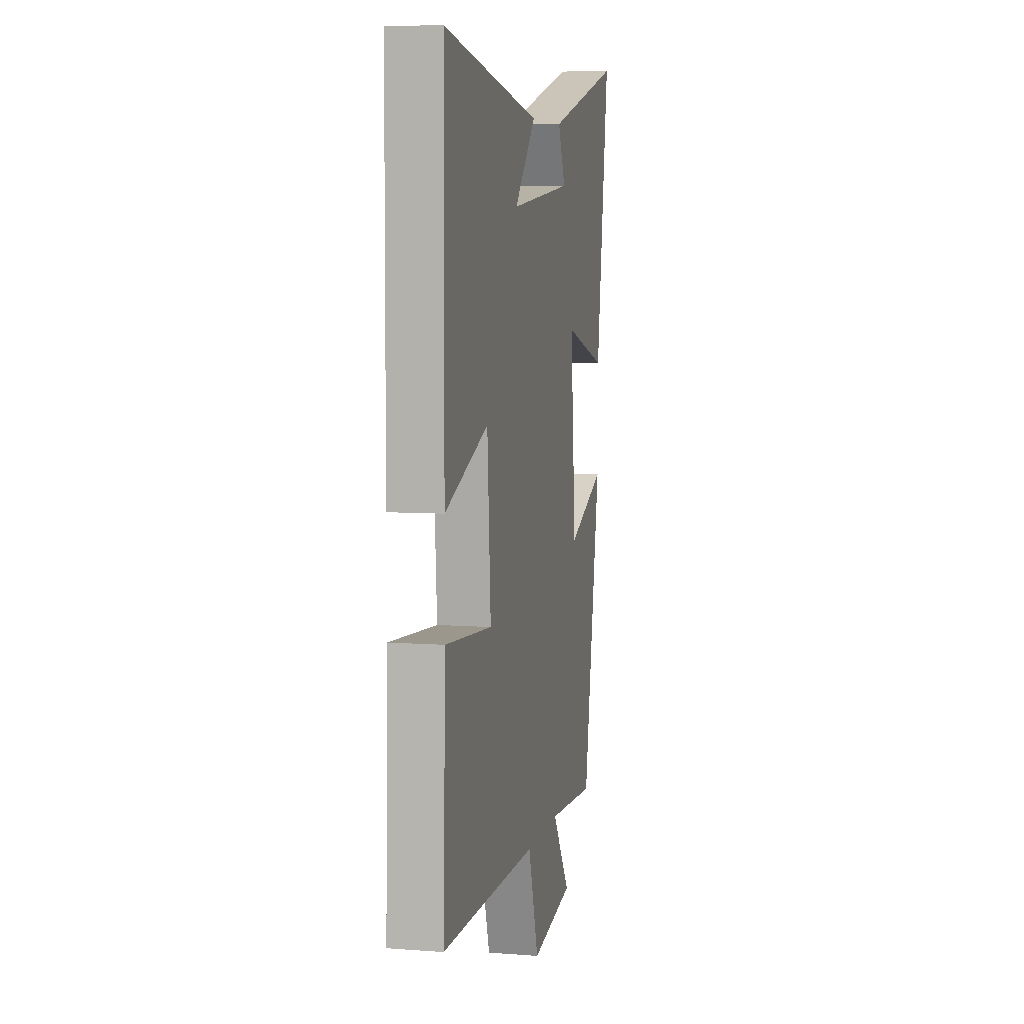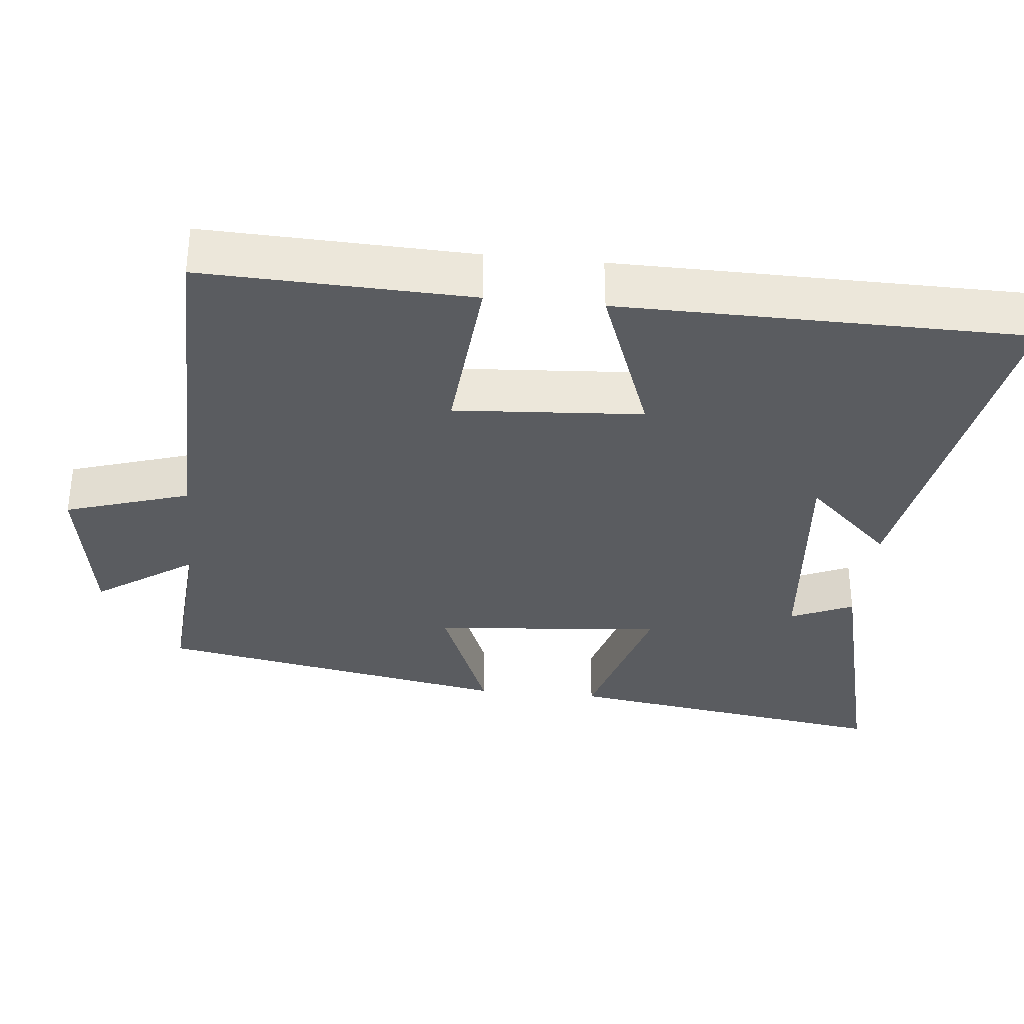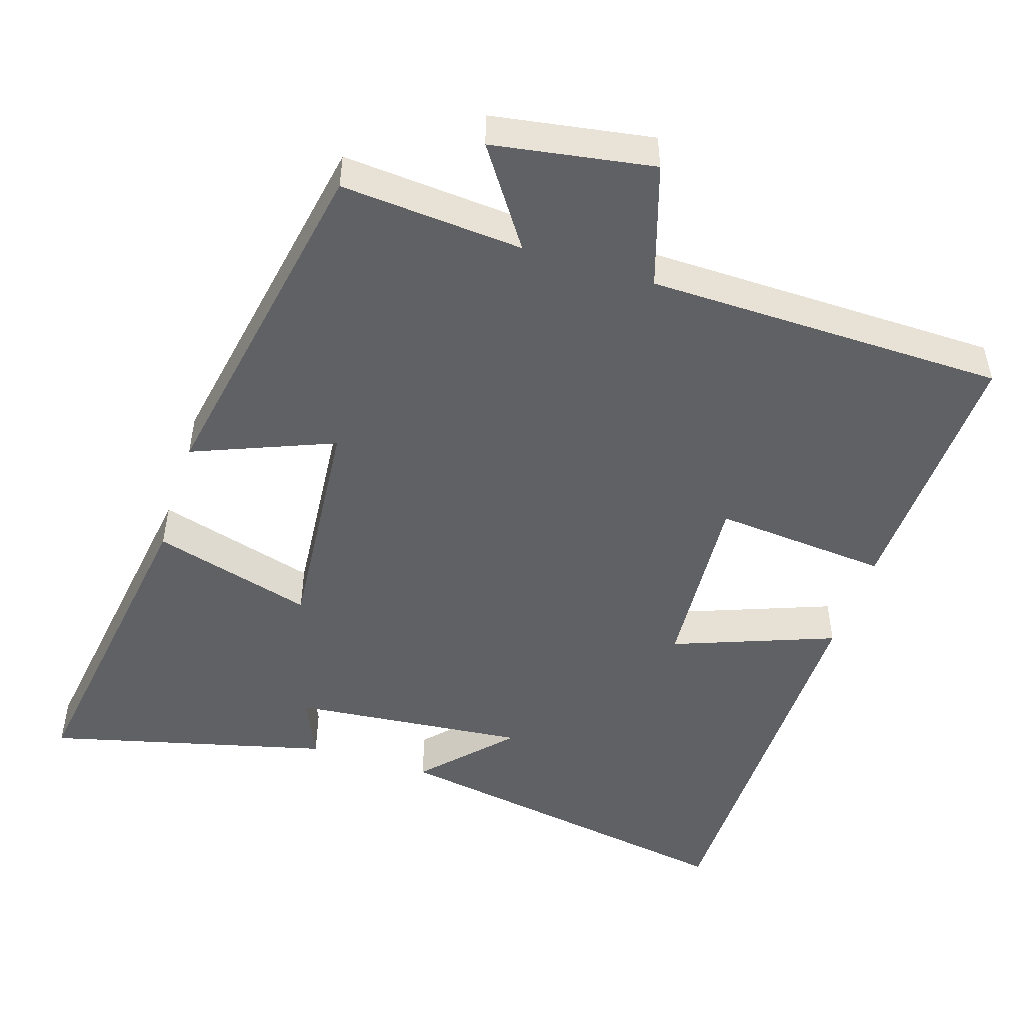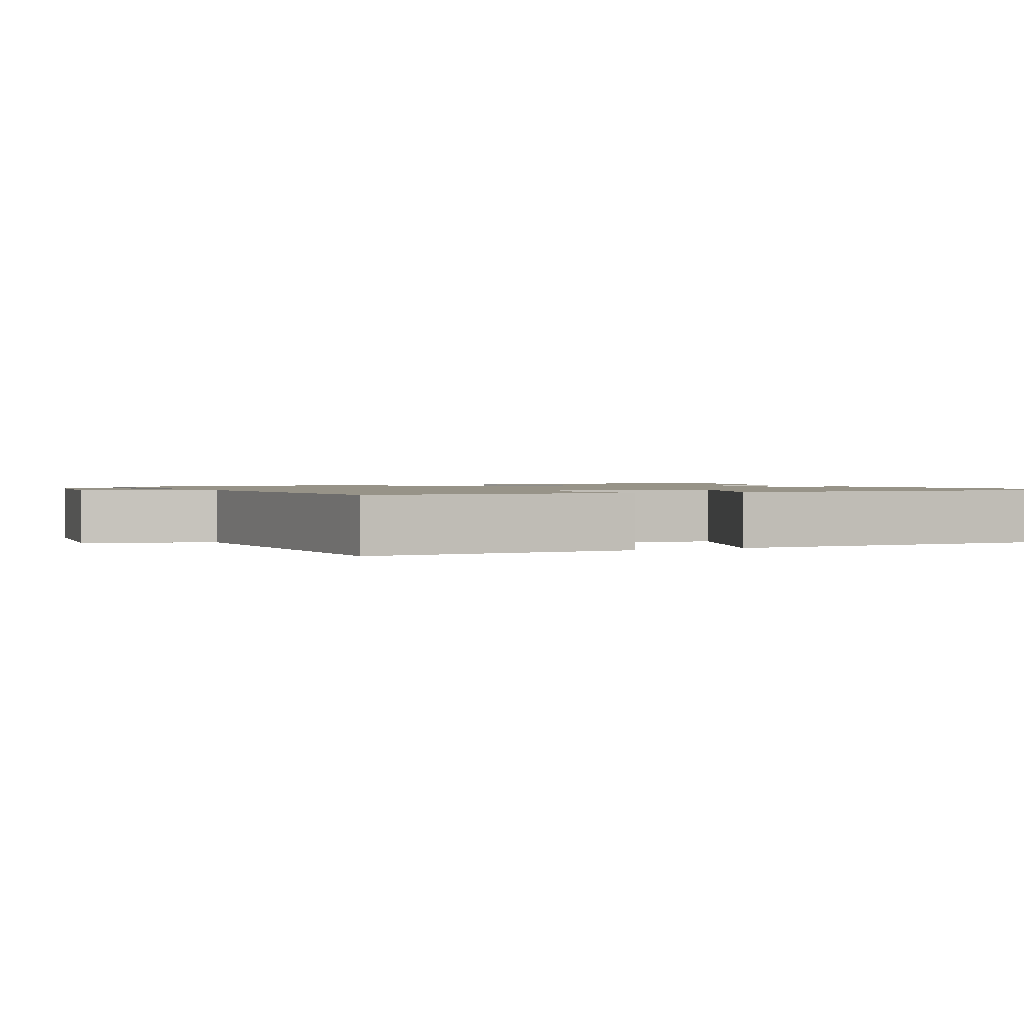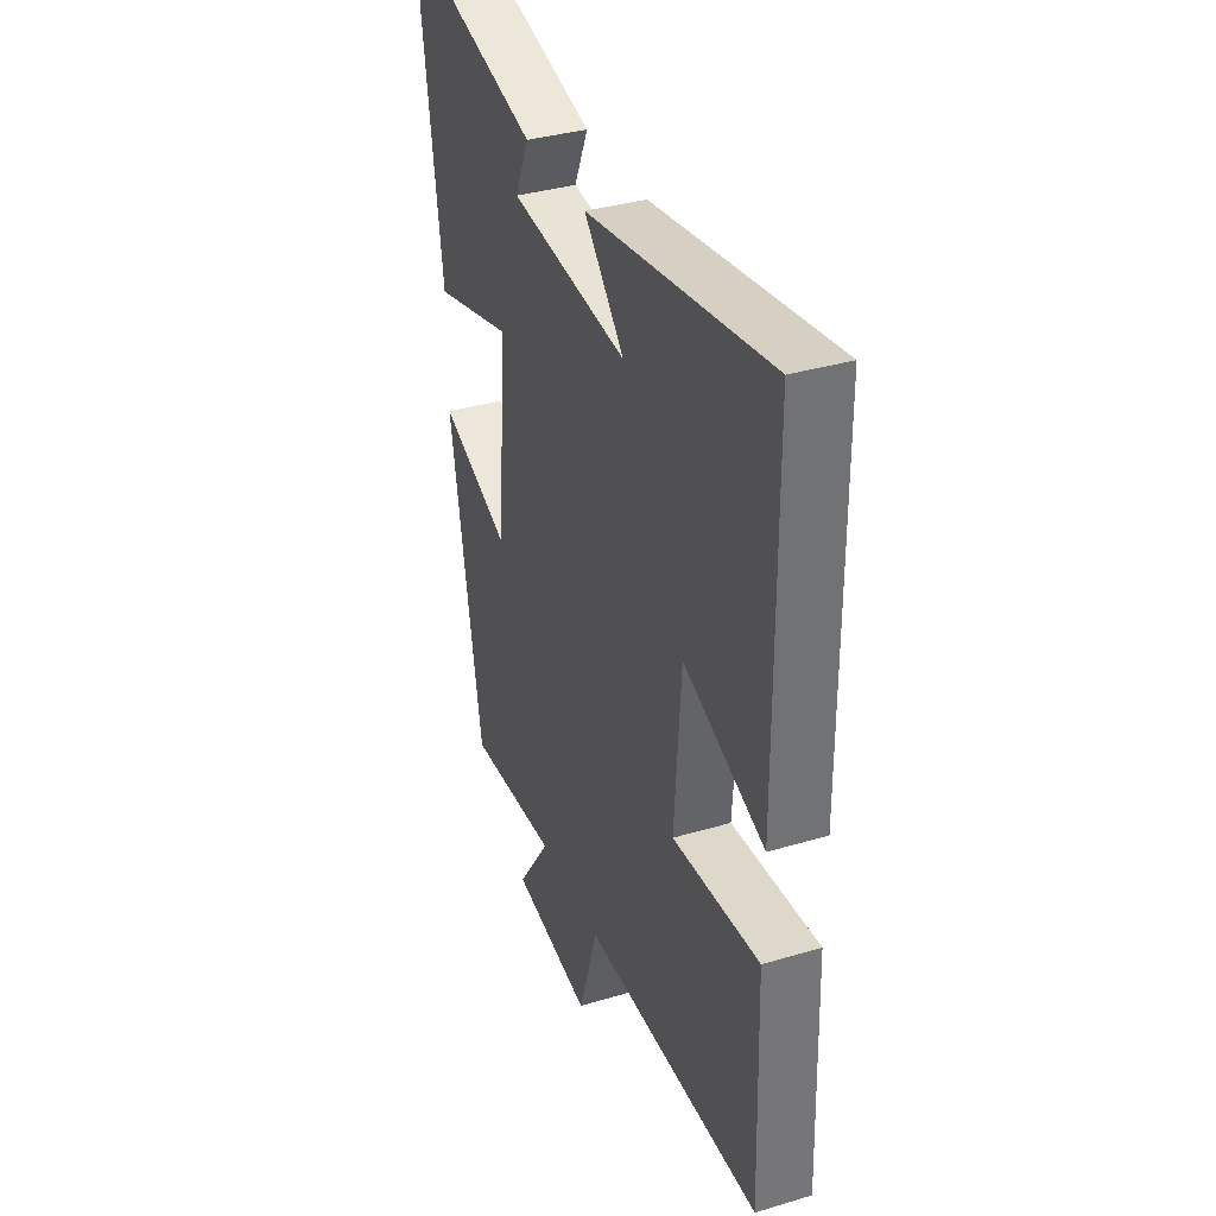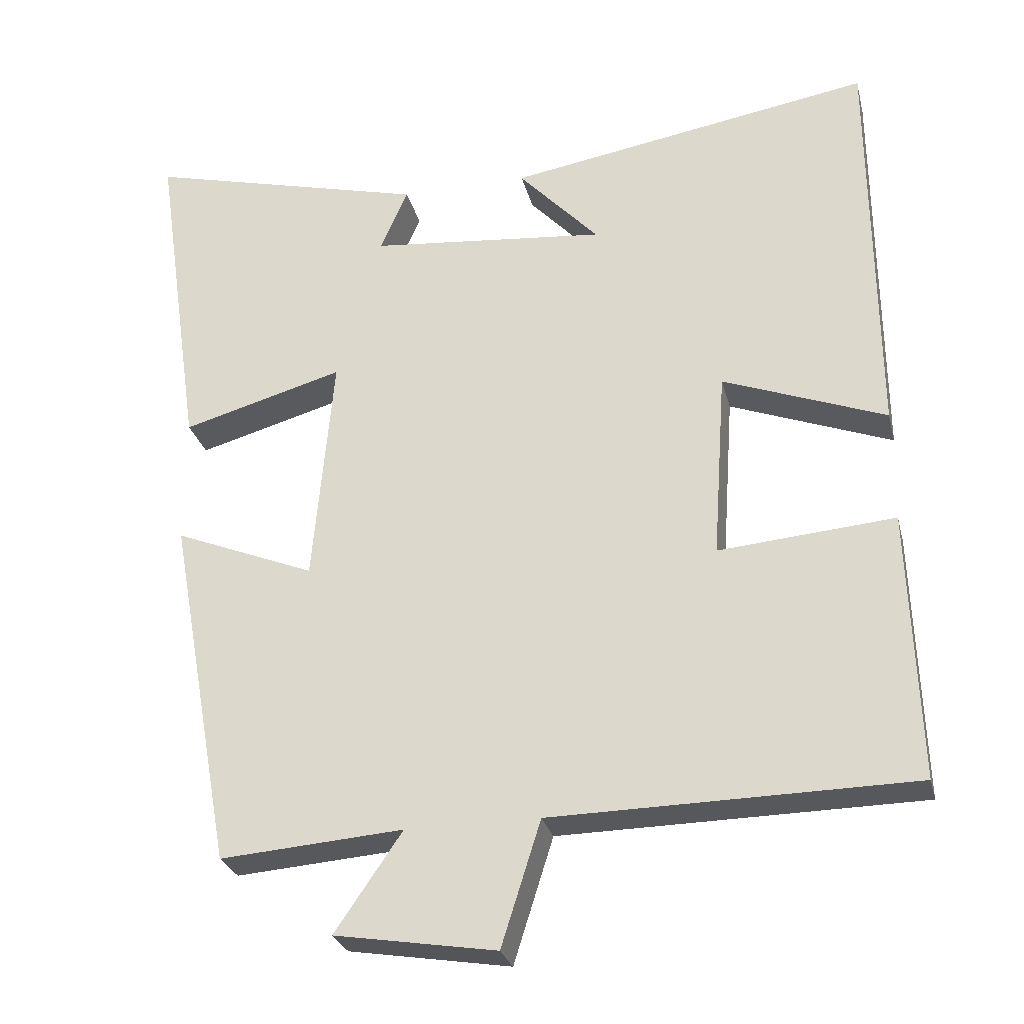
<metadata>
{"format":"obj","ext":"obj","renderer":"f3d","projection":"perspective","resolution":1024,"background":"white","views":[{"elev":7.1,"azim":-77.7,"up":"+Z"},{"elev":-33.6,"azim":-95.9,"up":"+Y"},{"elev":-49.1,"azim":162.2,"up":"+Y"},{"elev":1.3,"azim":-116.1,"up":"+Y"},{"elev":36.0,"azim":-111.3,"up":"+Z"},{"elev":-27.7,"azim":-166.4,"up":"+Z"}]}
</metadata>
<code>
v 0.566 0.07 0.598
v 0.5 0.07 0.143
v 0.279 0.07 0.205
v 0.307 0.07 -0.111
v 0.5 0.07 -0.033
v 0.412 0.07 -0.519
v 0.162 0.07 -0.5
v 0.254 0.07 -0.634
v 0.034 0.07 -0.67
v -0.02 0.07 -0.5
v -0.512 0.07 -0.493
v -0.5 0.07 -0.127
v -0.26 0.07 -0.147
v -0.278 0.07 0.111
v -0.5 0.07 0.027
v -0.496 0.07 0.583
v 0.004 0.07 0.5
v -0.106 0.07 0.382
v 0.218 0.07 0.414
v 0.18 0.07 0.5
v 0.566 0 0.598
v 0.5 0 0.143
v 0.279 0 0.205
v 0.307 0 -0.111
v 0.5 0 -0.033
v 0.412 0 -0.519
v 0.162 0 -0.5
v 0.254 0 -0.634
v 0.034 0 -0.67
v -0.02 0 -0.5
v -0.512 0 -0.493
v -0.5 0 -0.127
v -0.26 0 -0.147
v -0.278 0 0.111
v -0.5 0 0.027
v -0.496 0 0.583
v 0.004 0 0.5
v -0.106 0 0.382
v 0.218 0 0.414
v 0.18 0 0.5
f 19 20 1 2
f 18 19 2 3
f 15 16 17 18
f 14 15 18
f 18 3 4
f 14 18 4
f 13 14 4
f 10 11 12 13
f 10 13 4
f 7 8 9 10
f 7 10 4 5
f 5 6 7
f 22 21 40 39
f 23 22 39 38
f 38 37 36 35
f 38 35 34
f 24 23 38
f 24 38 34
f 24 34 33
f 33 32 31 30
f 24 33 30
f 30 29 28 27
f 25 24 30 27
f 27 26 25
f 1 21 22 2
f 2 22 23 3
f 3 23 24 4
f 4 24 25 5
f 5 25 26 6
f 6 26 27 7
f 7 27 28 8
f 8 28 29 9
f 9 29 30 10
f 10 30 31 11
f 11 31 32 12
f 12 32 33 13
f 13 33 34 14
f 14 34 35 15
f 15 35 36 16
f 16 36 37 17
f 17 37 38 18
f 18 38 39 19
f 19 39 40 20
f 20 40 21 1

</code>
